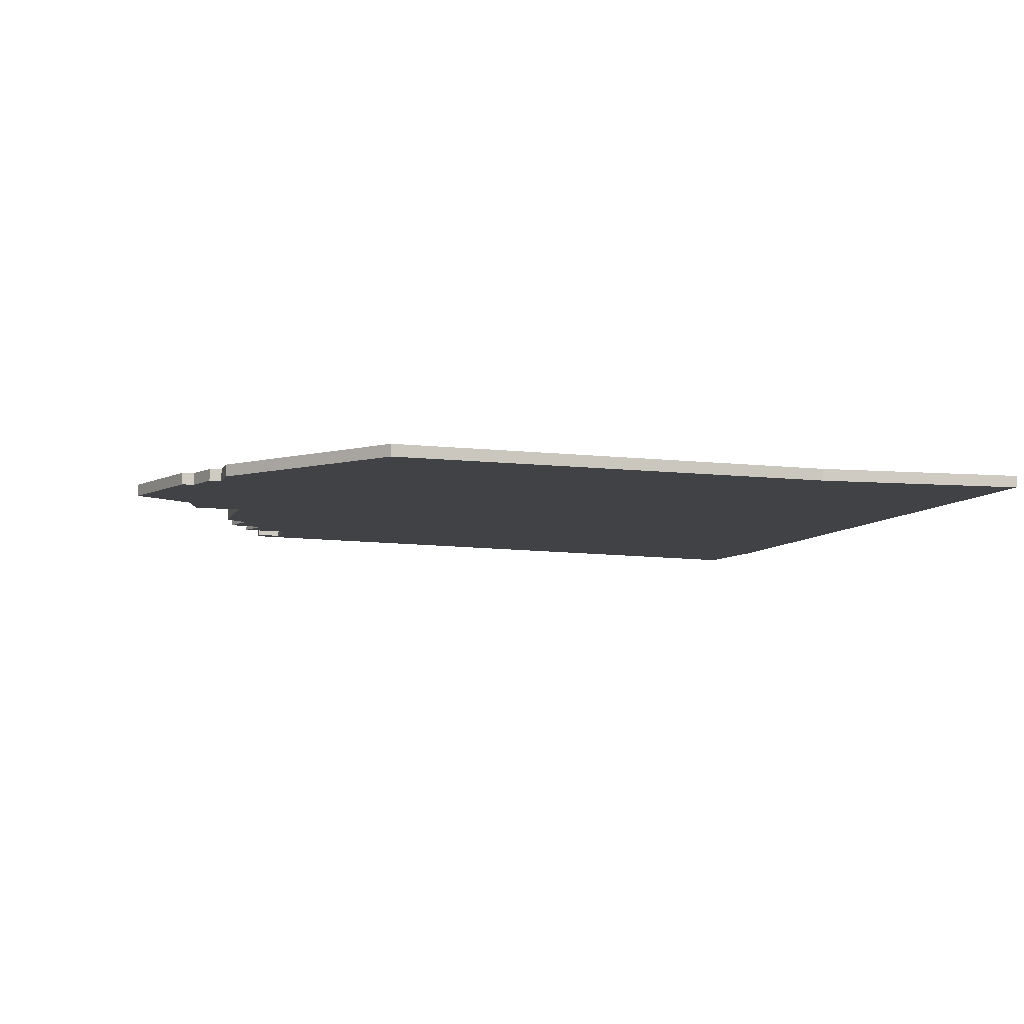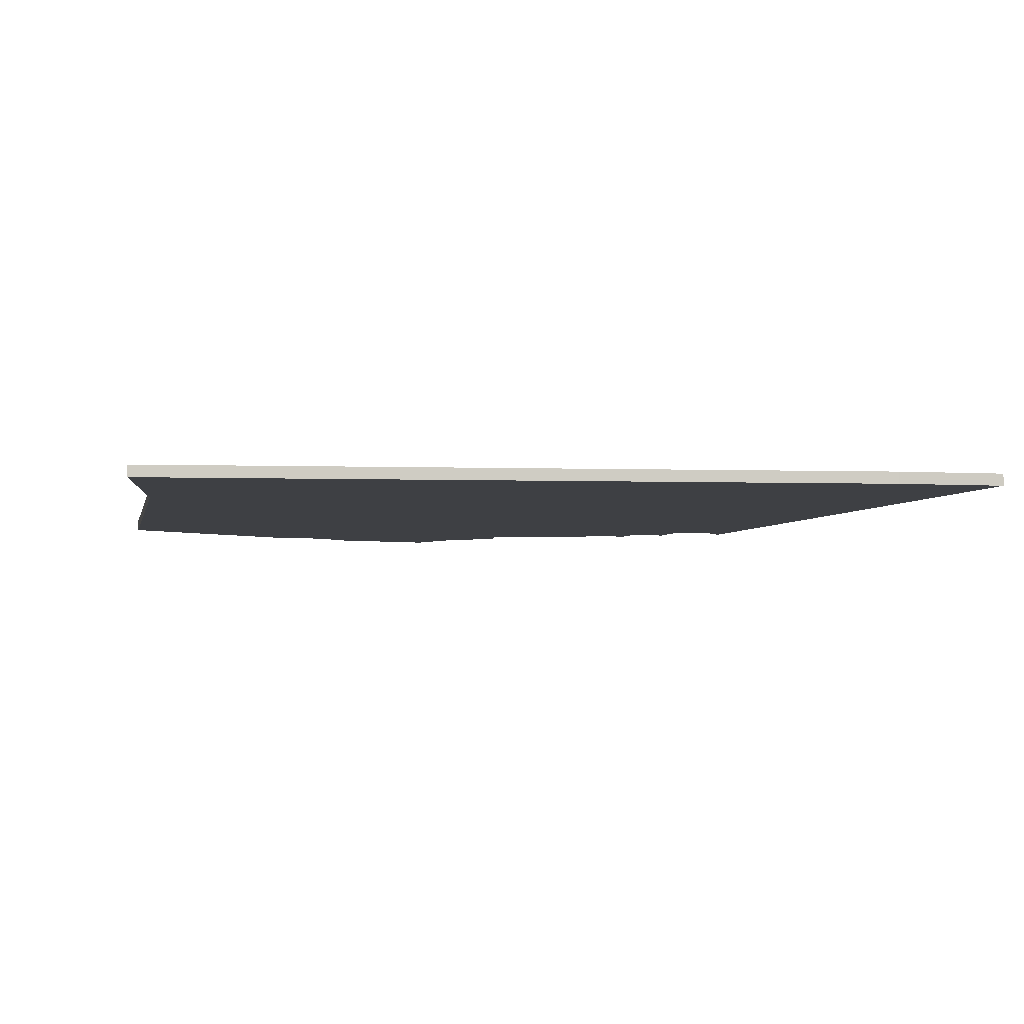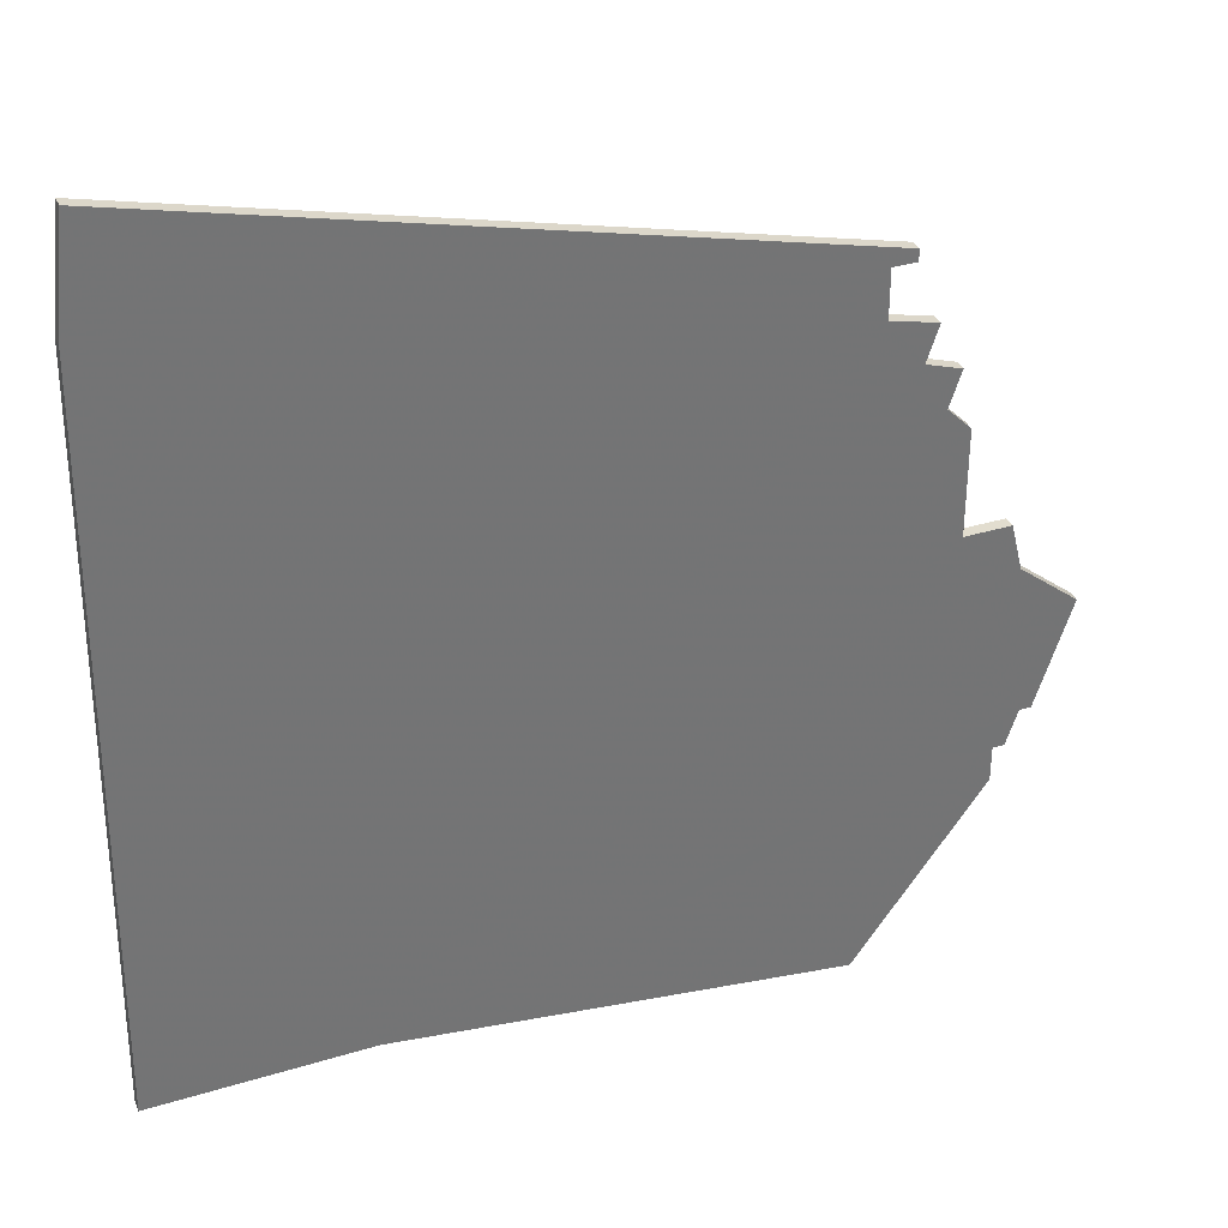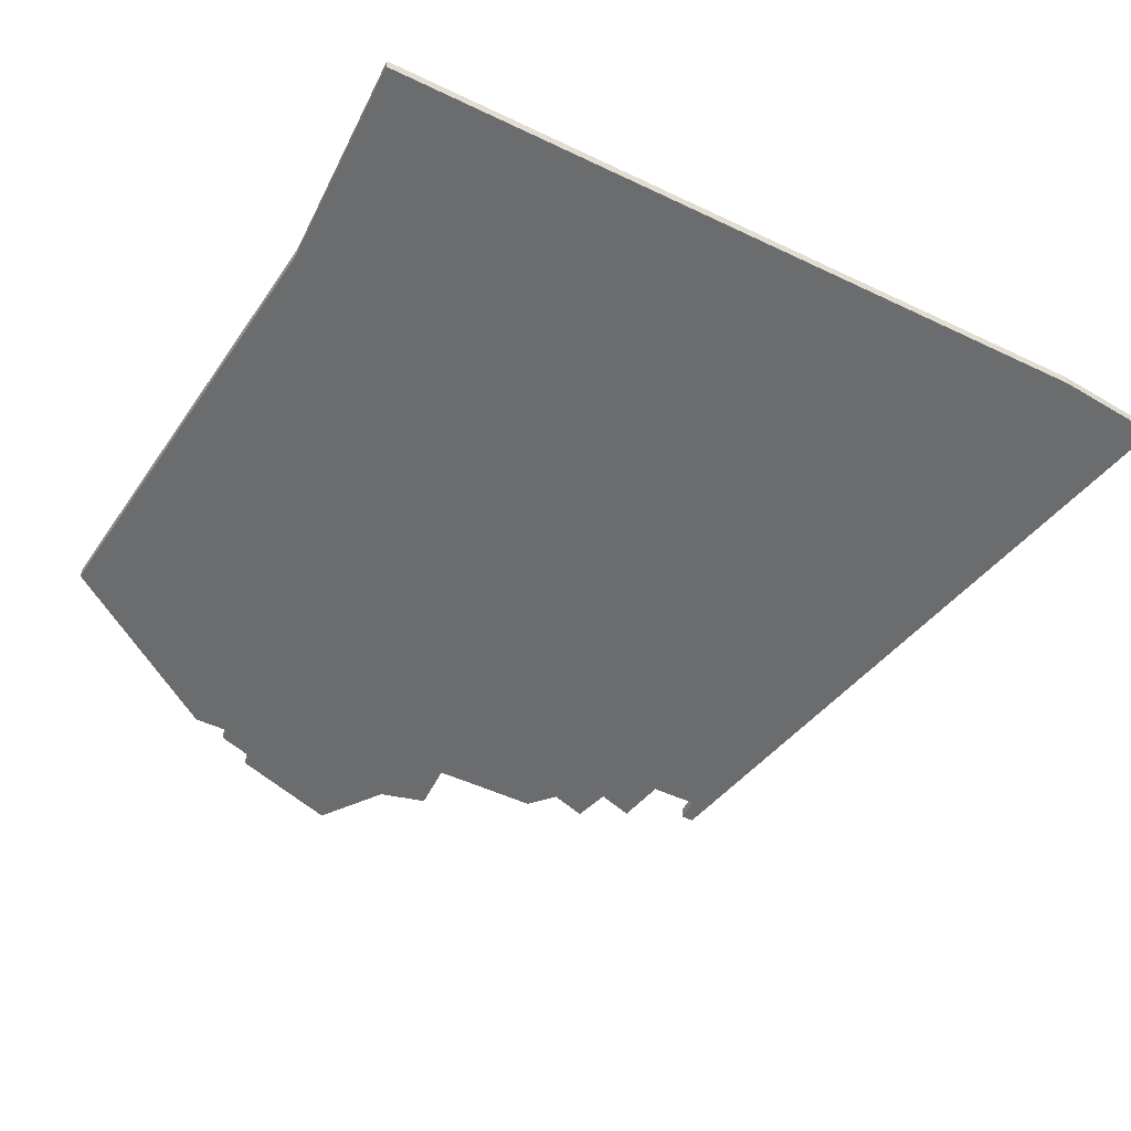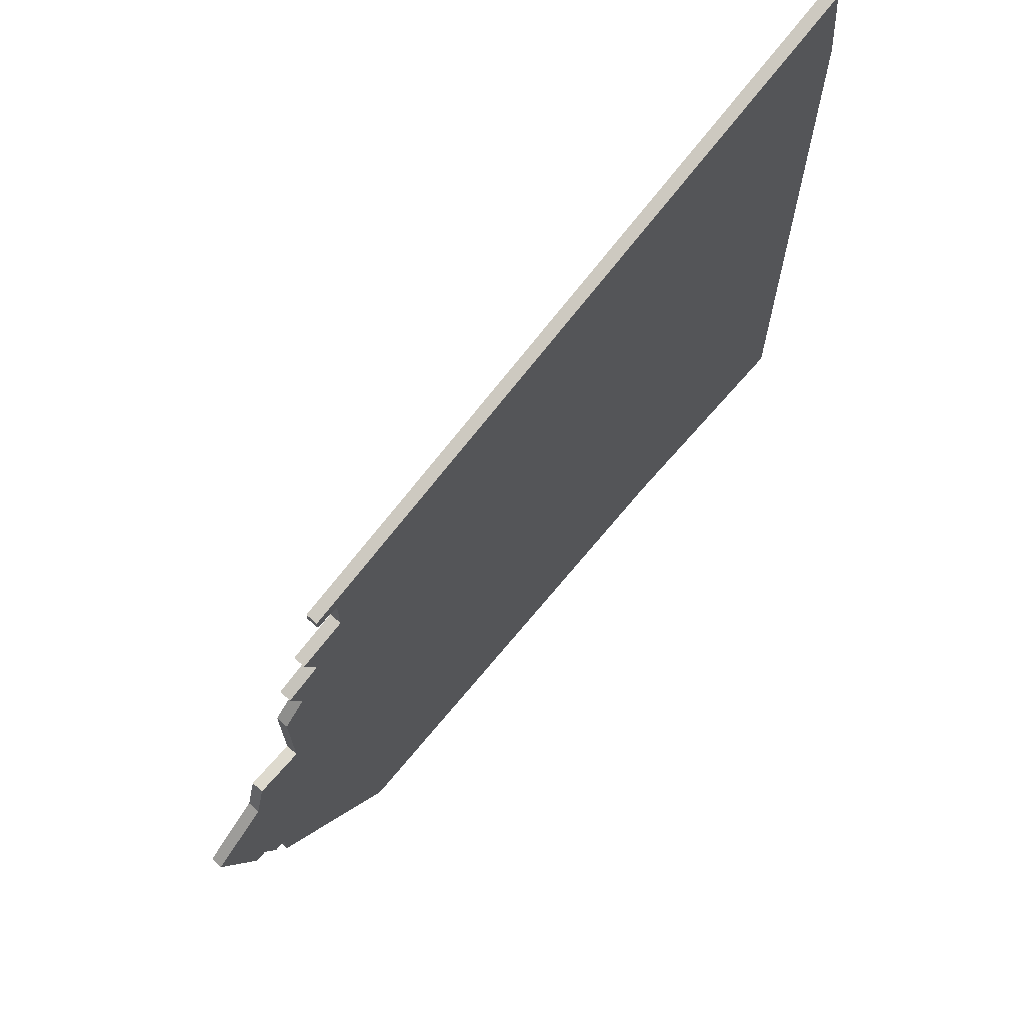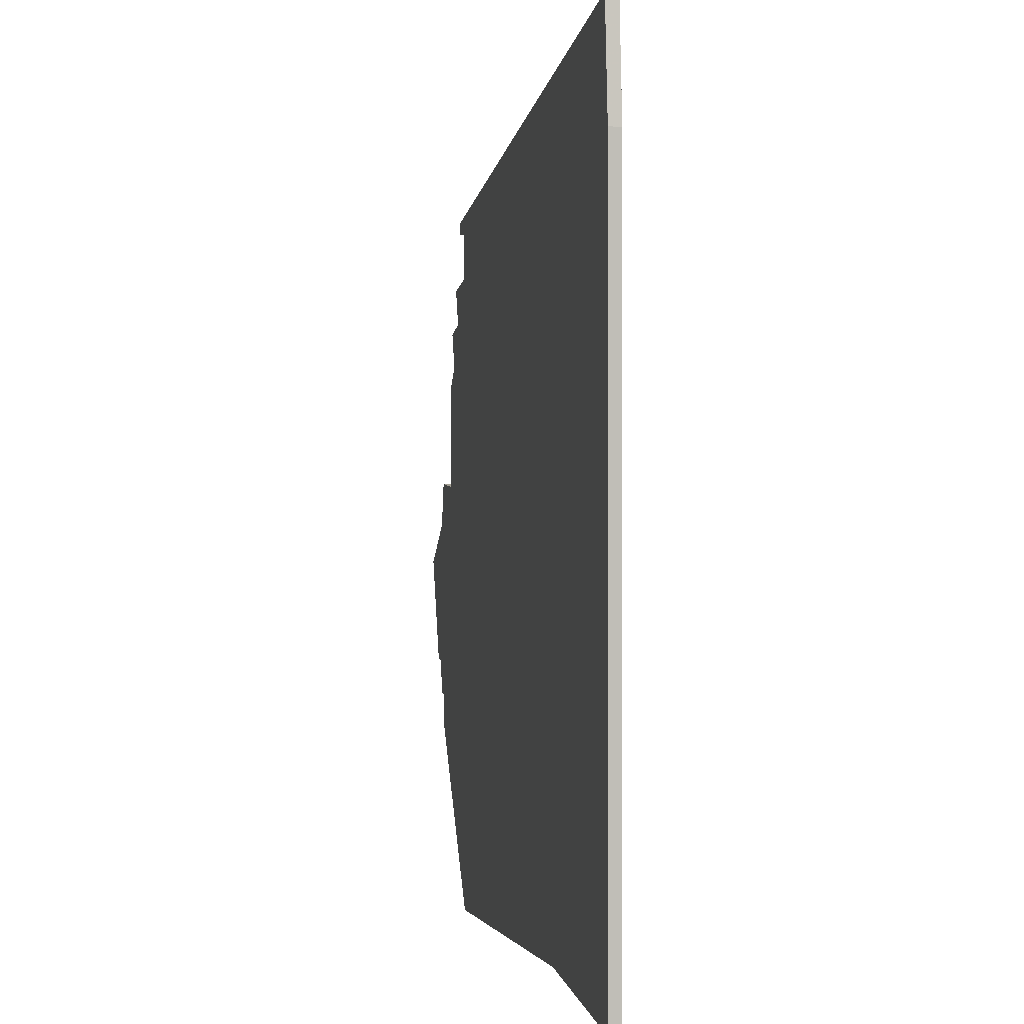
<metadata>
{"format":"obj","ext":"obj","renderer":"f3d","projection":"perspective","resolution":1024,"background":"white","views":[{"elev":-6.6,"azim":-14.5,"up":"+Z"},{"elev":-4.8,"azim":85.9,"up":"+Z"},{"elev":35.0,"azim":157.9,"up":"+Y"},{"elev":-53.6,"azim":63.9,"up":"+Z"},{"elev":71.2,"azim":-48.8,"up":"+Y"},{"elev":5.1,"azim":78.8,"up":"+Y"}]}
</metadata>
<code>
v 2784 -315 0
v 2783 -319 0
v 2778 -323 0
v 2781 -332 0
v 2782 -332 0
v 2783 -335 0
v 2784 -335 0
v 2784 -338 0
v 2795 -353 0
v 2833 -348 0
v 2851 -348 0
v 2850 -286 0
v 2849 -277 0
v 2793 -291 0
v 2793 -292 0
v 2795 -292 0
v 2795 -296 0
v 2791 -297 0
v 2792 -300 0
v 2789 -301 0
v 2790 -304 0
v 2788 -306 0
v 2788 -315 0
v 2784 -315 1
v 2783 -319 1
v 2778 -323 1
v 2781 -332 1
v 2782 -332 1
v 2783 -335 1
v 2784 -335 1
v 2784 -338 1
v 2795 -353 1
v 2833 -348 1
v 2851 -348 1
v 2850 -286 1
v 2849 -277 1
v 2793 -291 1
v 2793 -292 1
v 2795 -292 1
v 2795 -296 1
v 2791 -297 1
v 2792 -300 1
v 2789 -301 1
v 2790 -304 1
v 2788 -306 1
v 2788 -315 1
f 2 1 23
f 4 3 2
f 7 6 5
f 9 8 7
f 12 11 10
f 14 13 12
f 16 15 14
f 19 18 17
f 21 20 19
f 23 22 21
f 4 2 23
f 10 9 7
f 16 14 12
f 21 19 17
f 5 4 23
f 10 7 5
f 16 12 10
f 23 21 17
f 10 5 23
f 17 16 10
f 10 23 17
f 46 24 25
f 25 26 27
f 28 29 30
f 30 31 32
f 33 34 35
f 35 36 37
f 37 38 39
f 40 41 42
f 42 43 44
f 44 45 46
f 46 25 27
f 30 32 33
f 35 37 39
f 40 42 44
f 46 27 28
f 28 30 33
f 33 35 39
f 40 44 46
f 46 28 33
f 33 39 40
f 40 46 33
f 25 24 2
f 2 24 1
f 26 25 3
f 3 25 2
f 27 26 4
f 4 26 3
f 28 27 5
f 5 27 4
f 29 28 6
f 6 28 5
f 30 29 7
f 7 29 6
f 31 30 8
f 8 30 7
f 32 31 9
f 9 31 8
f 33 32 10
f 10 32 9
f 34 33 11
f 11 33 10
f 35 34 12
f 12 34 11
f 36 35 13
f 13 35 12
f 37 36 14
f 14 36 13
f 38 37 15
f 15 37 14
f 39 38 16
f 16 38 15
f 40 39 17
f 17 39 16
f 41 40 18
f 18 40 17
f 42 41 19
f 19 41 18
f 43 42 20
f 20 42 19
f 44 43 21
f 21 43 20
f 45 44 22
f 22 44 21
f 24 46 1
f 1 46 23
f 46 45 23
f 23 45 22

</code>
